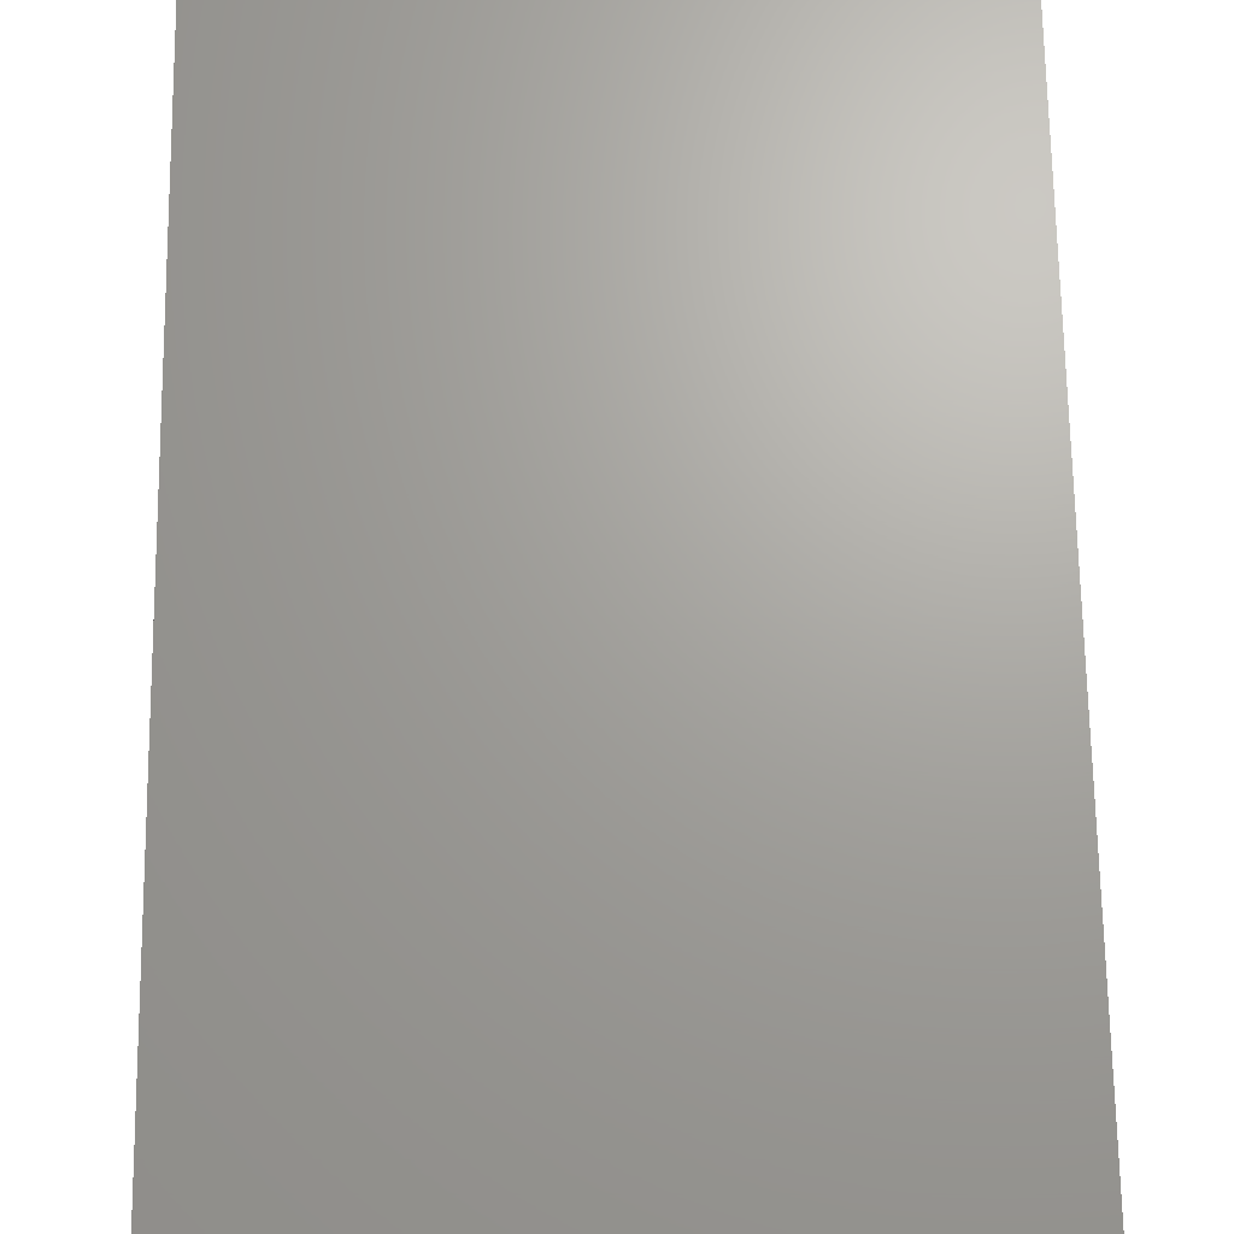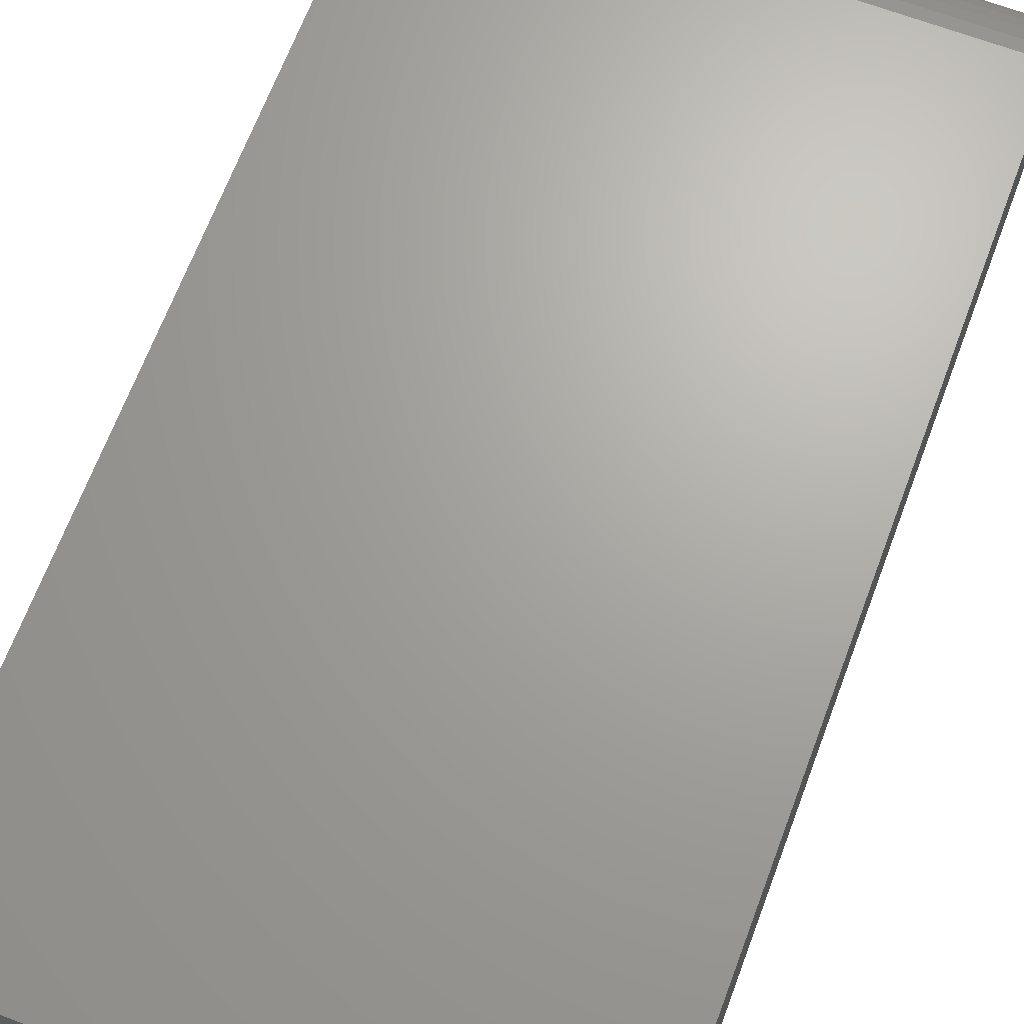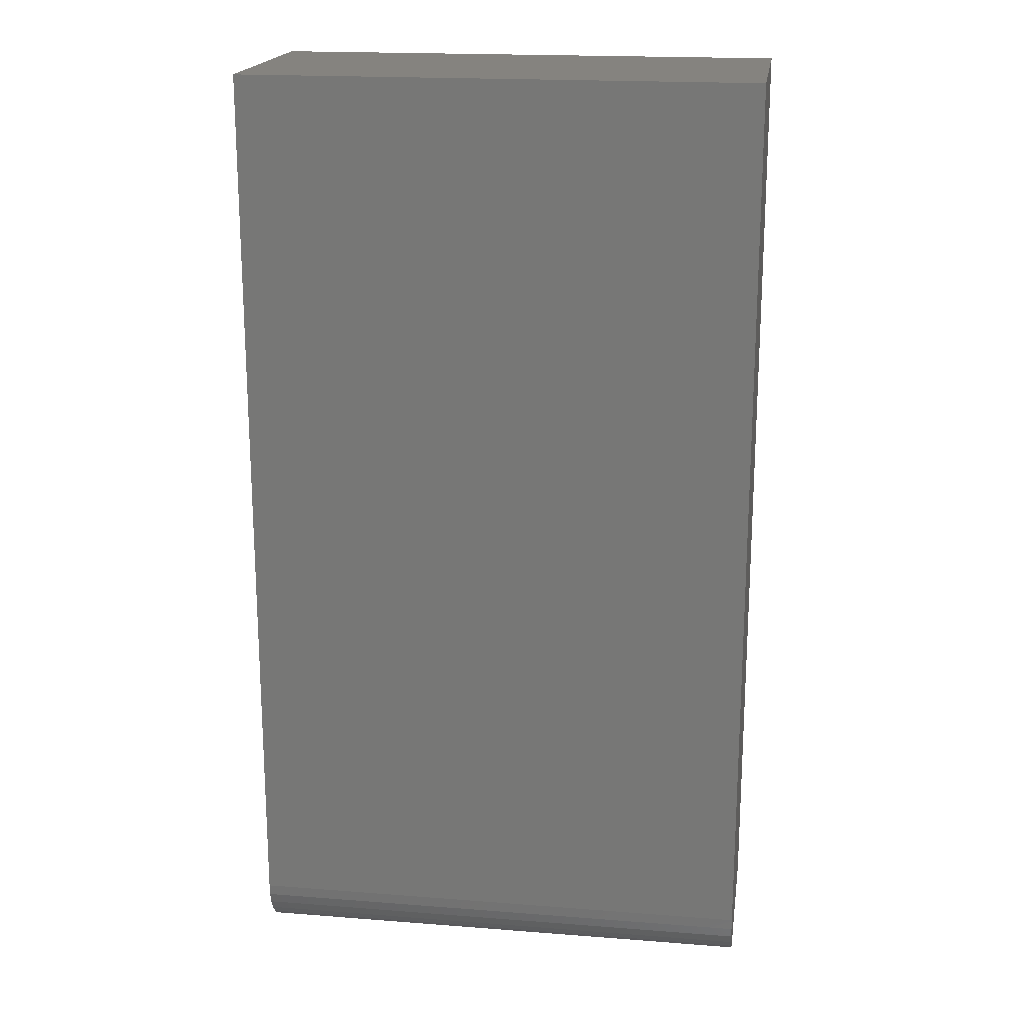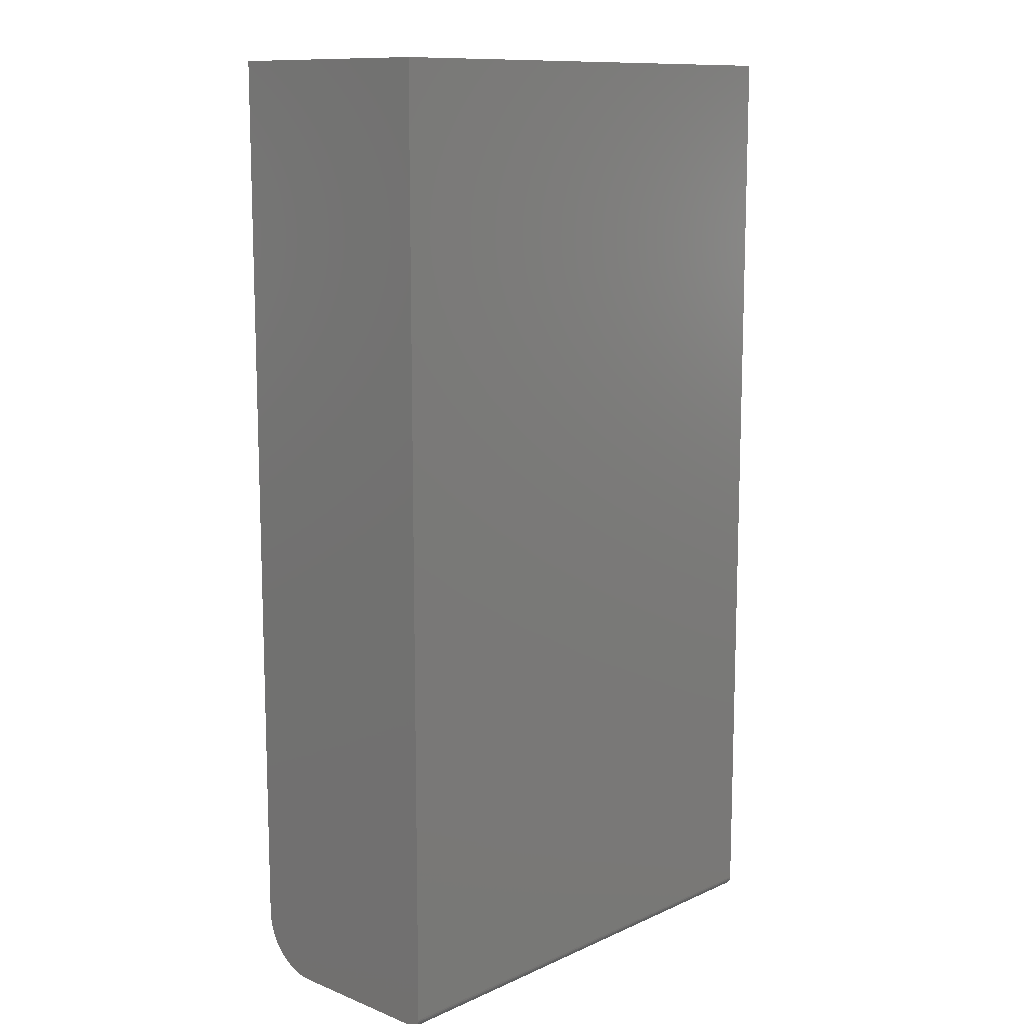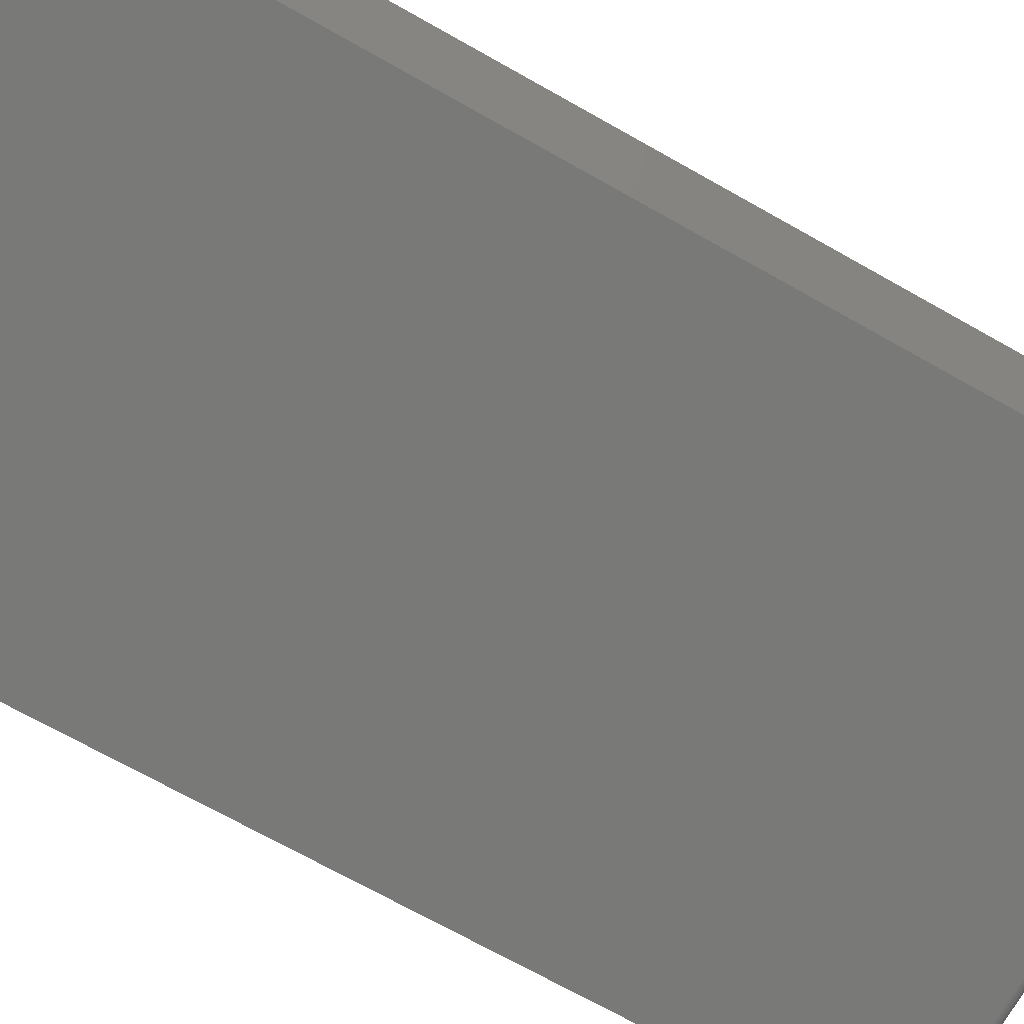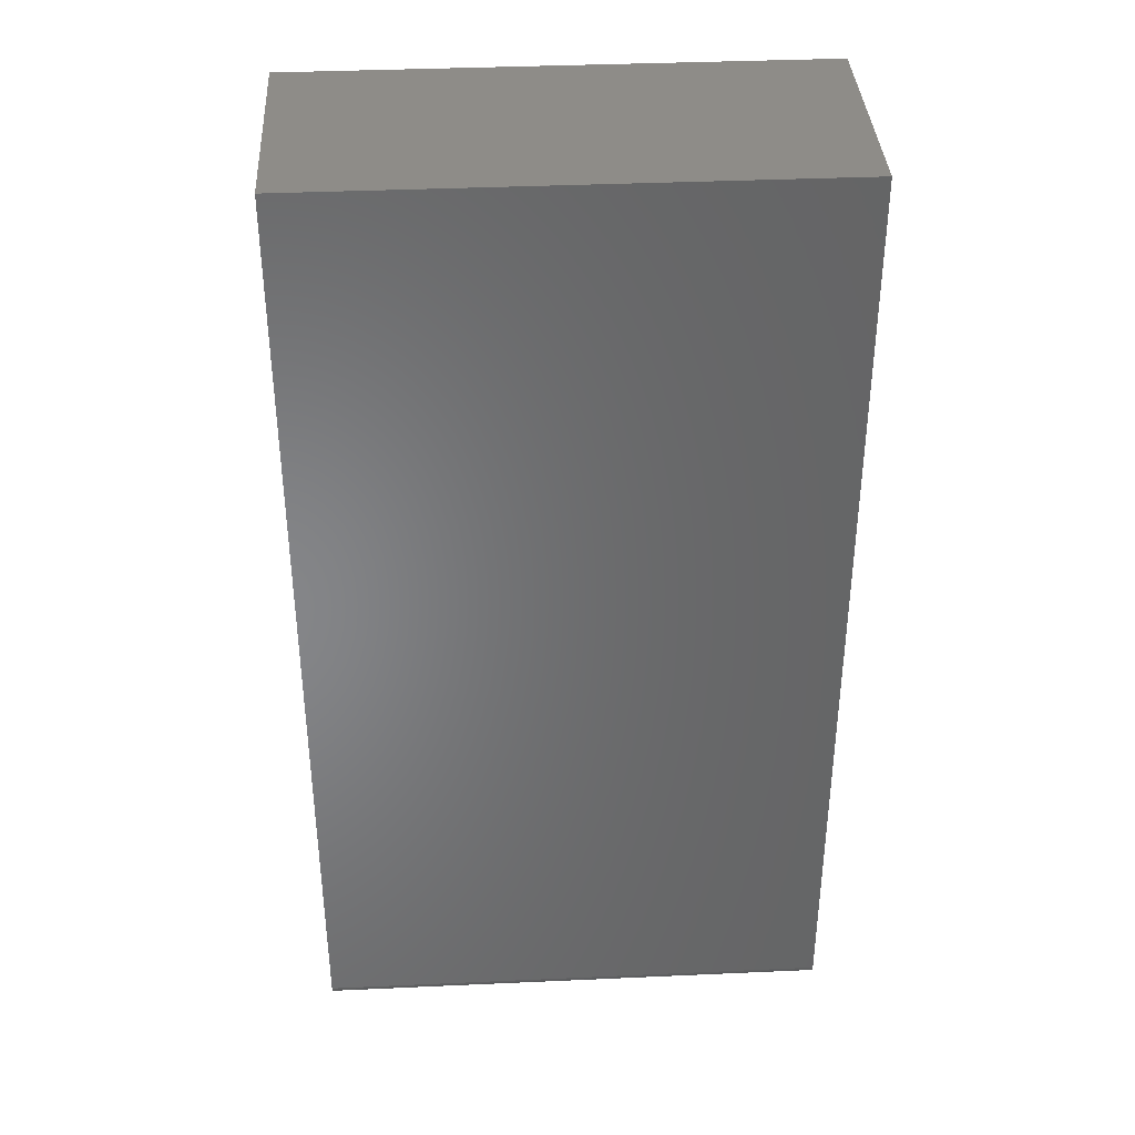
<metadata>
{"format":"stl","ext":"stl","renderer":"f3d","projection":"perspective","resolution":1024,"background":"white","views":[{"elev":67.9,"azim":-0.8,"up":"+Y"},{"elev":67.4,"azim":20.6,"up":"+Y"},{"elev":18.8,"azim":-171.6,"up":"+Z"},{"elev":11.6,"azim":-46.7,"up":"+Z"},{"elev":-71.7,"azim":60.7,"up":"+Y"},{"elev":37.4,"azim":-3.3,"up":"+Z"}]}
</metadata>
<code>
# stl→obj: 40 verts, 76 faces
v 0 0.007812 0
v 0 0.1327 0
v 0.4062 0.007812 0
v 0.4062 0.1327 0
v 0 0 0.75
v 0 0.1796 0.04688
v 0 0.1787 0.03773
v 0 0.1796 0.75
v 0 0.002288 0.002288
v 0 0.1419 0.0009007
v 0 0.176 0.02894
v 0 0.1659 0.01373
v 0 0.1717 0.02083
v 0 0.0005947 0.004823
v 0 0.1507 0.003568
v 0 0.001317 0.003472
v 0 0.1588 0.0079
v 0 0.0001501 0.006288
v 0 0 0.007812
v 0 0.003472 0.001317
v 0 0.006288 0.0001501
v 0 0.004823 0.0005947
v 0.4062 0.1659 0.01373
v 0.4062 0.1717 0.02083
v 0.4062 0.176 0.02894
v 0.4062 0 0.007812
v 0.4062 0.0001501 0.006288
v 0.4062 0.1588 0.0079
v 0.4062 0.1787 0.03773
v 0.4062 0 0.75
v 0.4062 0.1796 0.04688
v 0.4062 0.1796 0.75
v 0.4062 0.0005947 0.004823
v 0.4062 0.001317 0.003472
v 0.4062 0.1507 0.003568
v 0.4062 0.002288 0.002288
v 0.4062 0.003472 0.001317
v 0.4062 0.004823 0.0005947
v 0.4062 0.006288 0.0001501
v 0.4062 0.1419 0.0009007
f 1 2 3
f 3 2 4
f 5 6 7
f 5 8 6
f 2 9 10
f 7 11 12
f 12 11 13
f 14 15 16
f 16 15 10
f 16 10 9
f 17 15 14
f 17 14 18
f 17 18 19
f 17 19 5
f 17 5 7
f 17 7 12
f 20 9 2
f 20 2 1
f 20 1 21
f 20 21 22
f 23 24 25
f 26 27 28
f 26 28 23
f 26 23 25
f 26 25 29
f 30 26 29
f 30 29 31
f 30 31 32
f 28 27 33
f 28 33 34
f 28 34 35
f 35 34 36
f 35 36 37
f 35 37 38
f 35 38 39
f 35 39 3
f 35 3 4
f 35 4 40
f 31 6 32
f 32 6 8
f 4 2 40
f 40 2 10
f 40 10 35
f 35 10 15
f 35 15 28
f 28 15 17
f 28 17 23
f 23 17 12
f 23 12 24
f 24 12 13
f 24 13 25
f 25 13 11
f 25 11 29
f 29 11 7
f 29 7 31
f 31 7 6
f 19 26 5
f 5 26 30
f 1 3 21
f 21 3 39
f 21 39 22
f 22 39 38
f 22 38 20
f 20 38 37
f 20 37 9
f 9 37 36
f 9 36 16
f 16 36 34
f 16 34 14
f 14 34 33
f 14 33 18
f 18 33 27
f 18 27 19
f 19 27 26
f 5 30 8
f 8 30 32

</code>
